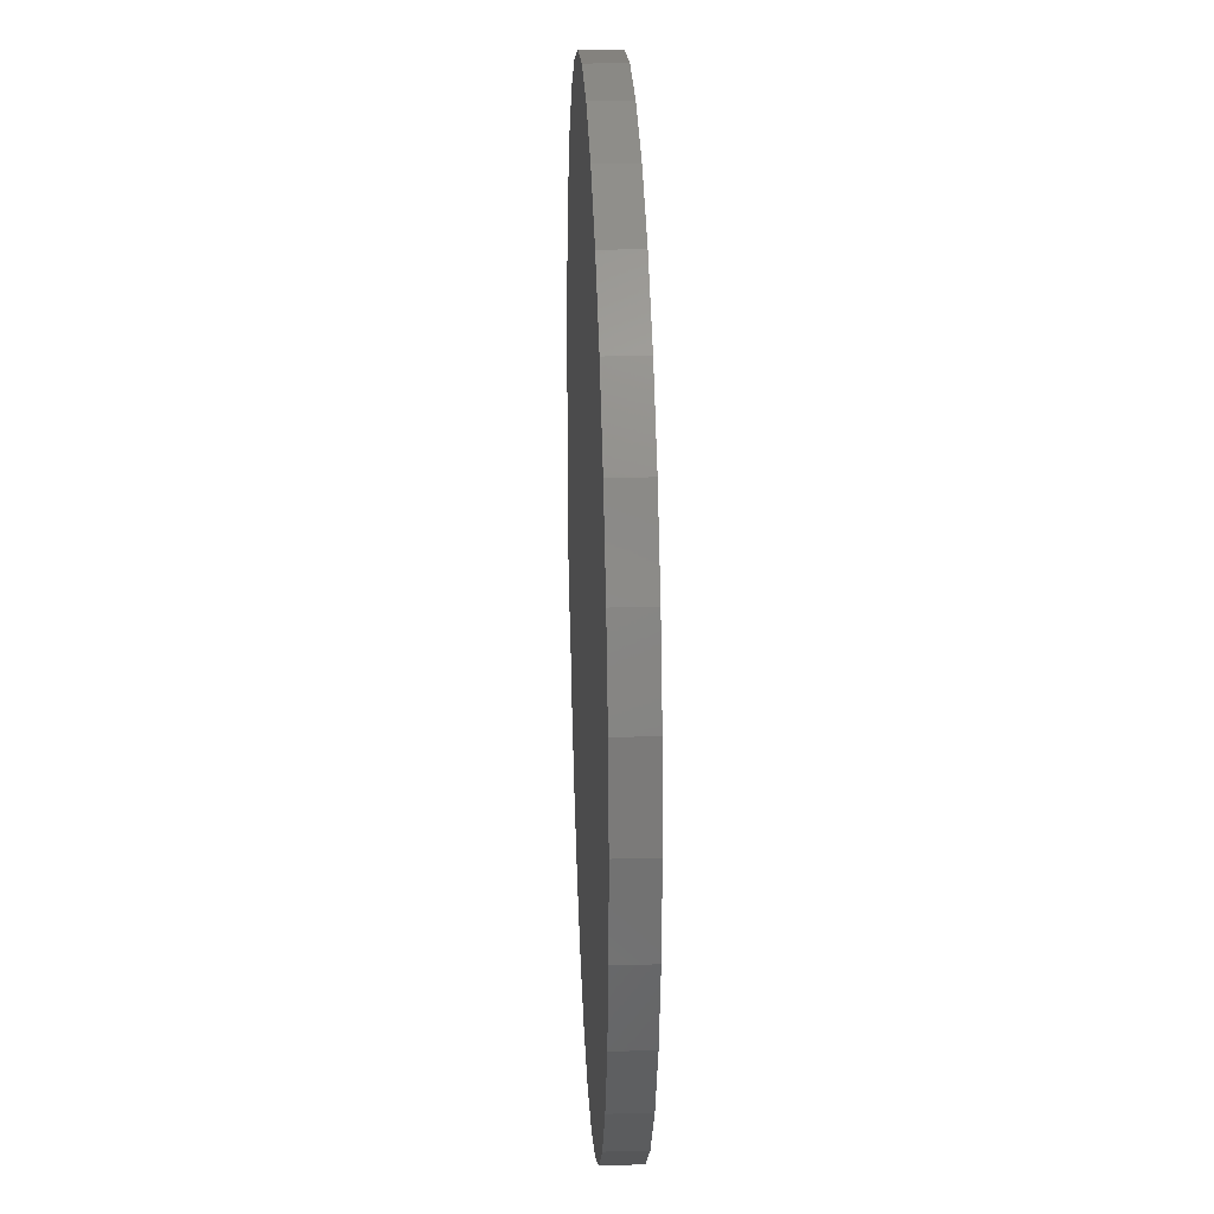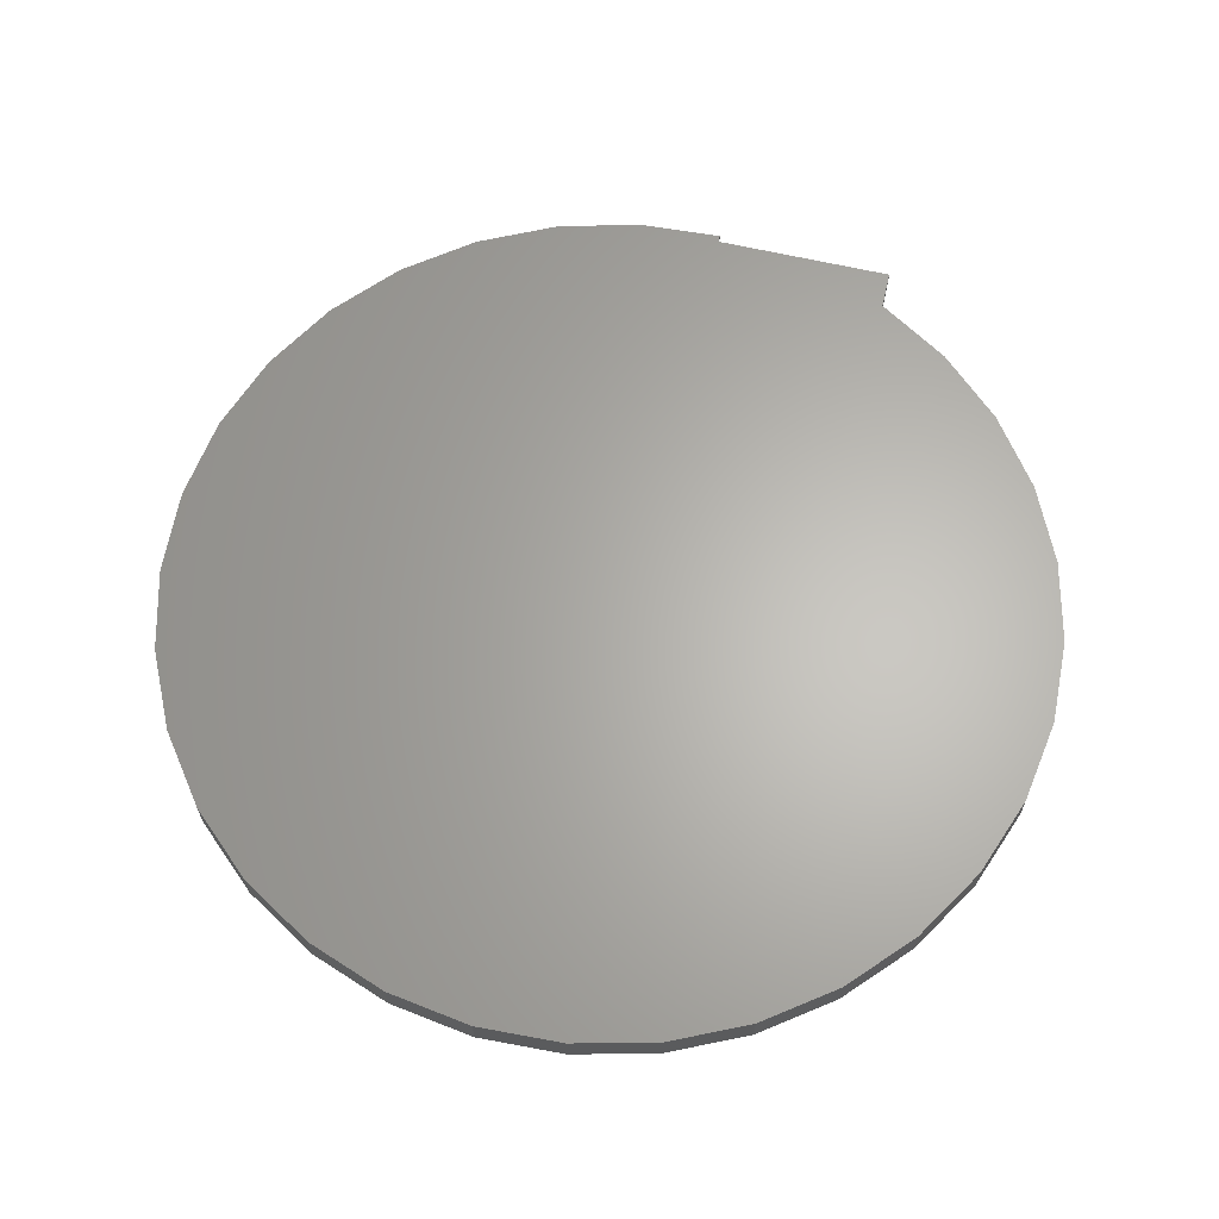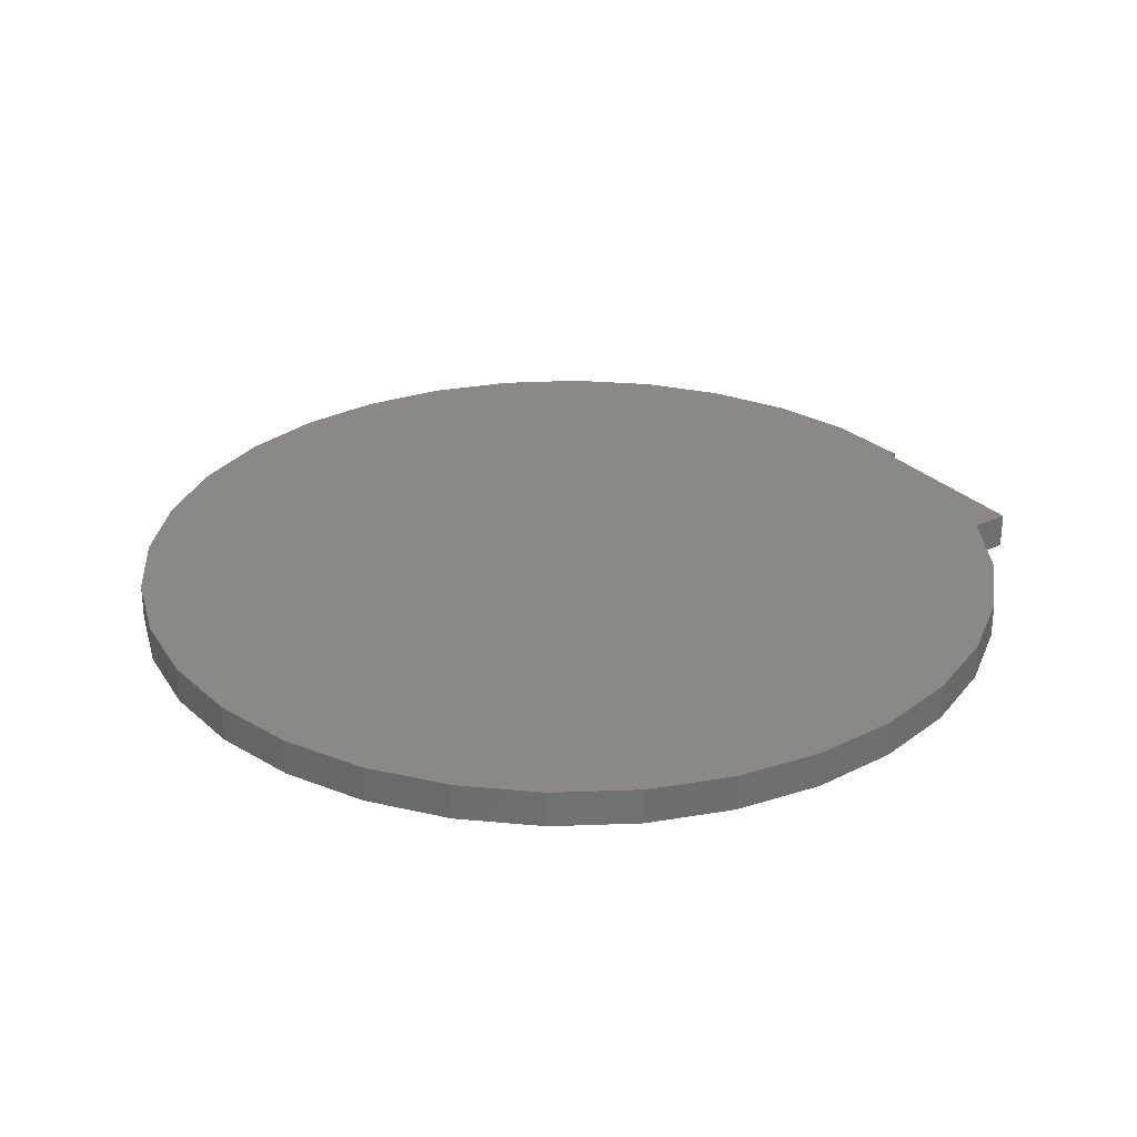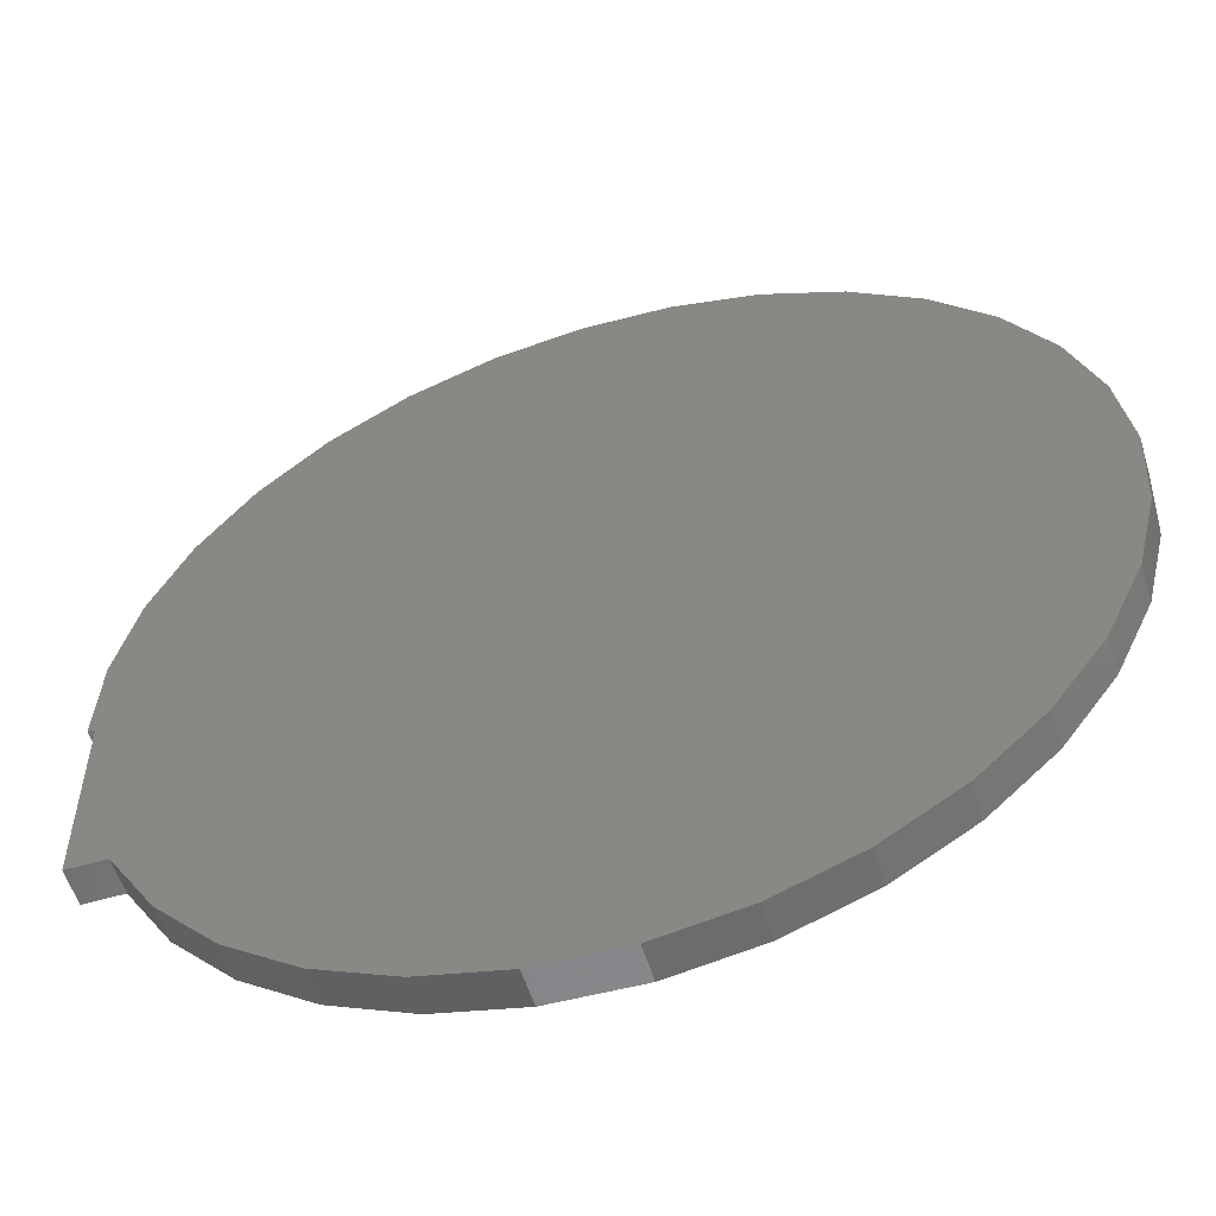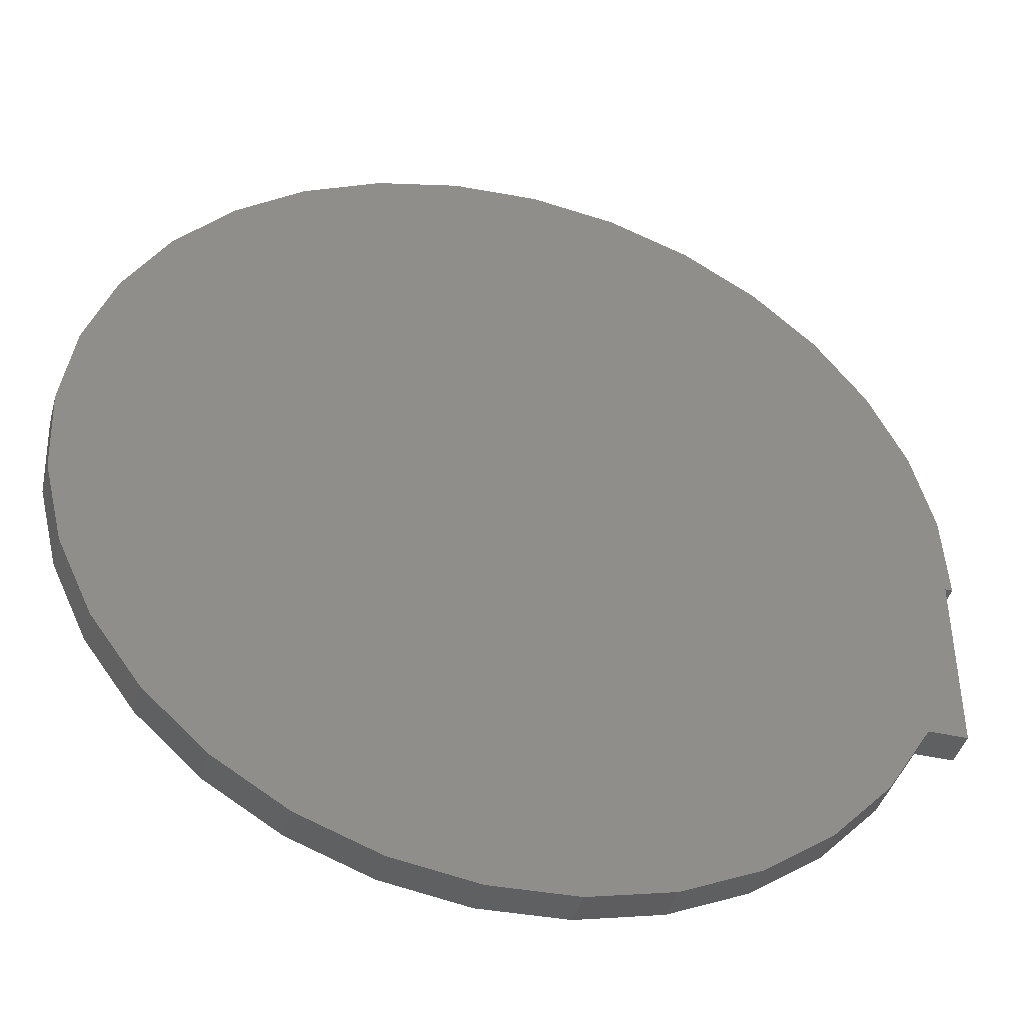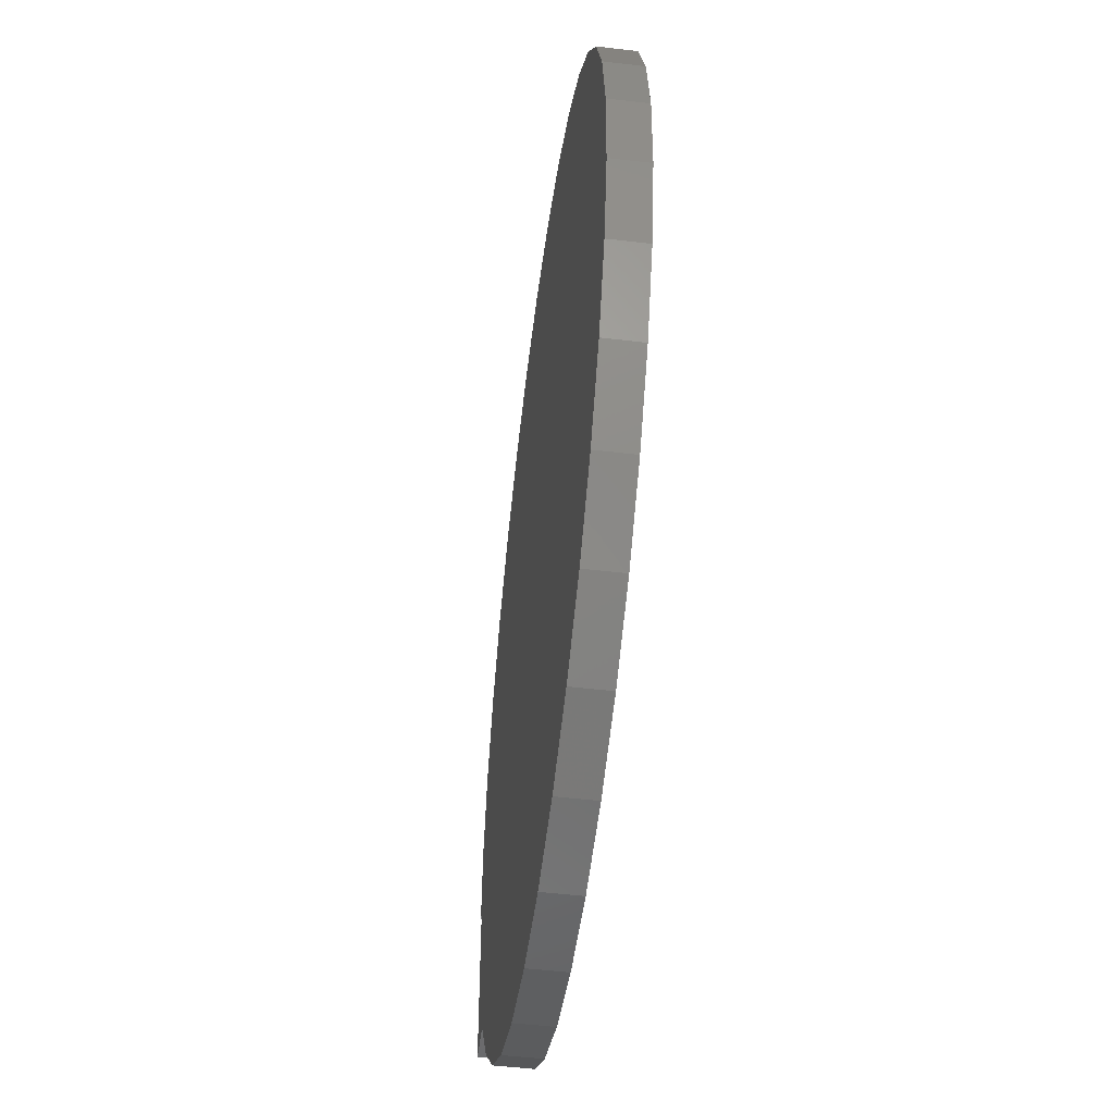
<metadata>
{"format":"stl","ext":"stl","renderer":"f3d","projection":"perspective","resolution":1024,"background":"white","views":[{"elev":25.5,"azim":-92.5,"up":"+Y"},{"elev":64.3,"azim":-76.9,"up":"+Z"},{"elev":28.8,"azim":-34.8,"up":"+Z"},{"elev":-55.7,"azim":-163.0,"up":"+Y"},{"elev":-42.3,"azim":-15.0,"up":"+Y"},{"elev":-51.7,"azim":-97.3,"up":"+Y"}]}
</metadata>
<code>
# stl→obj: 142 verts, 280 faces
v 0.4728 -0.06272 0.007812
v 0.477 -0.001041 0.01562
v 0.477 -0.001041 0.007812
v 0.4728 -0.06272 0.01562
v 0.4604 -0.1233 0.007812
v 0.4604 -0.1233 0.01562
v 0.44 -0.1817 0.007812
v 0.44 -0.1817 0.01562
v 0.477 -0.1817 0.01562
v 0.477 -0.1817 0.007812
v 0.4816 -0.1817 0.01562
v 0.4816 -0.1817 0.007812
v 0.4293 -0.1817 0.01562
v 0.4293 -0.1817 0.007812
v 0.4738 0.000142 0.01562
v 0.3826 -0.2594 0.01562
v 0.4055 0.2599 0.01562
v -0.44 0.1273 0.01562
v -0.4255 -0.1409 0.01562
v -0.448 -0.05303 0.01562
v -0.4528 0.03753 0.01562
v 0.4816 4.163e-16 0.01562
v 0.4682 0.09066 0.01562
v 0.4451 0.1784 0.01562
v -0.41 0.2129 0.01562
v -0.3638 0.2909 0.01562
v -0.3864 -0.2227 0.01562
v -0.3034 0.3585 0.01562
v -0.3322 -0.2954 0.01562
v -0.2309 0.4131 0.01562
v -0.2648 -0.3561 0.01562
v -0.1492 0.4525 0.01562
v -0.1869 -0.4025 0.01562
v -0.06145 0.4752 0.01562
v -0.1014 -0.4329 0.01562
v 0.02909 0.4804 0.01562
v -0.01169 -0.446 0.01562
v 0.1189 0.4679 0.01562
v 0.07888 -0.4415 0.01562
v 0.2046 0.4382 0.01562
v 0.1668 -0.4194 0.01562
v 0.2828 0.3924 0.01562
v 0.2488 -0.3806 0.01562
v 0.3506 0.3322 0.01562
v 0.3216 -0.3266 0.01562
v 0.4738 0.000142 0.007812
v 0.4055 0.2599 0.007812
v 0.3826 -0.2594 0.007812
v -0.448 -0.05303 0.007812
v -0.4255 -0.1409 0.007812
v -0.44 0.1273 0.007812
v -0.4528 0.03753 0.007812
v 0.4816 4.163e-16 0.007812
v 0.4451 0.1784 0.007812
v 0.4682 0.09066 0.007812
v 0.3216 -0.3266 0.007812
v 0.3506 0.3322 0.007812
v 0.2488 -0.3806 0.007812
v 0.2828 0.3924 0.007812
v 0.1668 -0.4194 0.007812
v 0.2046 0.4382 0.007812
v 0.07888 -0.4415 0.007812
v 0.1189 0.4679 0.007812
v -0.01169 -0.446 0.007812
v 0.02909 0.4804 0.007812
v -0.1014 -0.4329 0.007812
v -0.06145 0.4752 0.007812
v -0.1869 -0.4025 0.007812
v -0.1492 0.4525 0.007812
v -0.2648 -0.3561 0.007812
v -0.2309 0.4131 0.007812
v -0.3322 -0.2954 0.007812
v -0.3034 0.3585 0.007812
v -0.3864 -0.2227 0.007812
v -0.3638 0.2909 0.007812
v -0.41 0.2129 0.007812
v 0.4894 -0.000142 0.03125
v 0.4816 4.163e-16 0.03125
v 0.4816 4.163e-16 -0.007812
v 0.4894 -0.000142 -0.007812
v 0.4816 -0.1973 0.03125
v 0.4816 -0.1973 -0.007812
v 0.4391 -0.1973 -0.007812
v 0.4391 -0.1973 0.03125
v 0.3893 -0.2764 -0.007812
v 0.3893 -0.2764 0.03125
v 0.3252 -0.3443 -0.007812
v 0.3252 -0.3443 0.03125
v 0.2492 -0.3985 -0.007812
v 0.2492 -0.3985 0.03125
v 0.164 -0.4369 -0.007812
v 0.164 -0.4369 0.03125
v 0.07304 -0.4581 -0.007812
v 0.07304 -0.4581 0.03125
v -0.02031 -0.4612 -0.007812
v -0.02031 -0.4612 0.03125
v -0.1125 -0.4461 -0.007812
v -0.1125 -0.4461 0.03125
v -0.2 -0.4135 -0.007812
v -0.2 -0.4135 0.03125
v -0.2795 -0.3645 -0.007812
v -0.2795 -0.3645 0.03125
v -0.3481 -0.3011 -0.007812
v -0.3481 -0.3011 0.03125
v -0.403 -0.2255 -0.007812
v -0.403 -0.2255 0.03125
v -0.4422 -0.1407 -0.007812
v -0.4422 -0.1407 0.03125
v -0.4642 -0.04995 -0.007812
v -0.4642 -0.04995 0.03125
v -0.4682 0.04337 -0.007812
v -0.4682 0.04337 0.03125
v -0.454 0.1357 -0.007812
v -0.454 0.1357 0.03125
v -0.4222 0.2235 -0.007812
v -0.4222 0.2235 0.03125
v -0.374 0.3035 -0.007812
v -0.374 0.3035 0.03125
v -0.3111 0.3726 -0.007812
v -0.3111 0.3726 0.03125
v -0.2361 0.4282 -0.007812
v -0.2361 0.4282 0.03125
v -0.1517 0.4682 -0.007812
v -0.1517 0.4682 0.03125
v -0.06113 0.4911 -0.007812
v -0.06113 0.4911 0.03125
v 0.03215 0.496 -0.007812
v 0.03215 0.496 0.03125
v 0.1246 0.4826 -0.007812
v 0.1246 0.4826 0.03125
v 0.2127 0.4517 -0.007812
v 0.2127 0.4517 0.03125
v 0.2931 0.4042 -0.007812
v 0.2931 0.4042 0.03125
v 0.3628 0.342 -0.007812
v 0.3628 0.342 0.03125
v 0.4191 0.2675 -0.007812
v 0.4191 0.2675 0.03125
v 0.4599 0.1834 -0.007812
v 0.4599 0.1834 0.03125
v 0.4836 0.09309 -0.007812
v 0.4836 0.09309 0.03125
f 1 2 3
f 2 1 4
f 4 1 5
f 4 5 6
f 6 5 7
f 6 7 8
f 9 10 2
f 2 10 3
f 9 11 10
f 10 11 12
f 13 8 14
f 14 8 7
f 2 4 15
f 16 17 13
f 18 19 20
f 20 21 18
f 22 11 9
f 22 9 2
f 22 2 15
f 15 4 23
f 23 4 6
f 23 6 24
f 6 8 24
f 24 8 13
f 24 13 17
f 18 25 19
f 19 25 26
f 19 26 27
f 27 26 28
f 27 28 29
f 29 28 30
f 29 30 31
f 31 30 32
f 31 32 33
f 33 32 34
f 33 34 35
f 35 34 36
f 35 36 37
f 37 36 38
f 37 38 39
f 39 38 40
f 39 40 41
f 41 40 42
f 41 42 43
f 43 42 44
f 43 44 45
f 45 44 17
f 45 17 16
f 46 1 3
f 14 47 48
f 49 50 51
f 51 52 49
f 53 46 3
f 53 3 10
f 53 10 12
f 54 5 55
f 55 5 1
f 55 1 46
f 47 14 54
f 54 14 7
f 54 7 5
f 48 47 56
f 56 47 57
f 56 57 58
f 58 57 59
f 58 59 60
f 60 59 61
f 60 61 62
f 62 61 63
f 62 63 64
f 64 63 65
f 64 65 66
f 66 65 67
f 66 67 68
f 68 67 69
f 68 69 70
f 70 69 71
f 70 71 72
f 72 71 73
f 72 73 74
f 74 73 75
f 74 75 50
f 50 75 76
f 50 76 51
f 77 78 22
f 77 22 53
f 77 53 79
f 77 79 80
f 46 53 15
f 15 53 22
f 51 21 52
f 52 21 20
f 52 20 49
f 49 20 19
f 49 19 50
f 50 19 27
f 50 27 74
f 74 27 29
f 74 29 72
f 72 29 31
f 72 31 70
f 70 31 33
f 70 33 68
f 68 33 35
f 68 35 66
f 66 35 37
f 66 37 64
f 64 37 39
f 64 39 62
f 62 39 41
f 62 41 60
f 60 41 43
f 60 43 58
f 58 43 45
f 58 45 56
f 56 45 16
f 56 16 48
f 48 16 13
f 48 13 14
f 21 51 18
f 18 51 76
f 18 76 25
f 25 76 75
f 25 75 26
f 26 75 73
f 26 73 28
f 28 73 71
f 28 71 30
f 30 71 69
f 30 69 32
f 32 69 67
f 32 67 34
f 34 67 65
f 34 65 36
f 36 65 63
f 36 63 38
f 38 63 61
f 38 61 40
f 40 61 59
f 40 59 42
f 42 59 57
f 42 57 44
f 44 57 47
f 44 47 17
f 17 47 54
f 17 54 24
f 24 54 55
f 24 55 23
f 23 55 46
f 23 46 15
f 81 82 12
f 81 12 11
f 81 11 22
f 81 22 78
f 12 82 53
f 53 82 79
f 83 84 85
f 85 84 86
f 85 86 87
f 87 86 88
f 87 88 89
f 89 88 90
f 89 90 91
f 91 90 92
f 91 92 93
f 93 92 94
f 93 94 95
f 95 94 96
f 95 96 97
f 97 96 98
f 97 98 99
f 99 98 100
f 99 100 101
f 101 100 102
f 101 102 103
f 103 102 104
f 103 104 105
f 105 104 106
f 105 106 107
f 107 106 108
f 107 108 109
f 109 108 110
f 109 110 111
f 111 110 112
f 111 112 113
f 113 112 114
f 113 114 115
f 115 114 116
f 115 116 117
f 117 116 118
f 117 118 119
f 119 118 120
f 119 120 121
f 121 120 122
f 121 122 123
f 123 122 124
f 123 124 125
f 125 124 126
f 125 126 127
f 127 126 128
f 127 128 129
f 129 128 130
f 129 130 131
f 131 130 132
f 131 132 133
f 133 132 134
f 133 134 135
f 135 134 136
f 135 136 137
f 137 136 138
f 137 138 139
f 139 138 140
f 139 140 141
f 141 140 142
f 141 142 80
f 80 142 77
f 107 109 82
f 93 95 97
f 79 141 80
f 83 85 103
f 83 103 105
f 83 105 107
f 83 107 82
f 127 129 125
f 125 129 131
f 125 131 123
f 123 131 133
f 123 133 121
f 121 133 135
f 121 135 119
f 119 135 137
f 119 137 117
f 117 137 139
f 117 139 115
f 115 139 141
f 115 141 113
f 113 141 79
f 113 79 111
f 111 79 82
f 111 82 109
f 93 97 91
f 91 97 99
f 91 99 89
f 89 99 101
f 89 101 87
f 87 101 103
f 87 103 85
f 81 110 108
f 98 96 94
f 77 142 78
f 84 81 108
f 84 108 106
f 84 106 104
f 84 104 86
f 110 81 112
f 112 81 78
f 112 78 114
f 114 78 142
f 114 142 116
f 116 142 140
f 116 140 118
f 118 140 138
f 118 138 120
f 120 138 136
f 120 136 122
f 122 136 134
f 122 134 124
f 124 134 132
f 124 132 126
f 126 132 130
f 126 130 128
f 86 104 88
f 88 104 102
f 88 102 90
f 90 102 100
f 90 100 92
f 92 100 98
f 92 98 94
f 84 83 81
f 81 83 82

</code>
